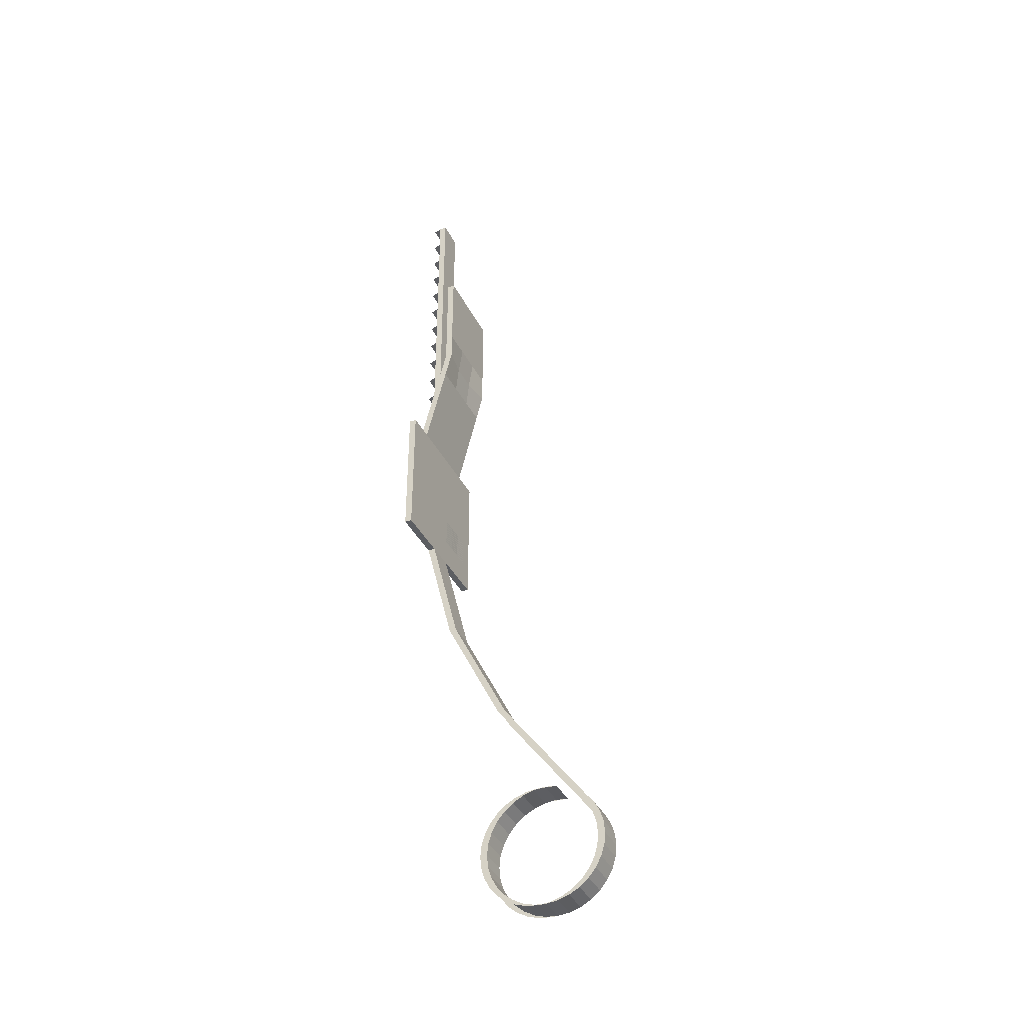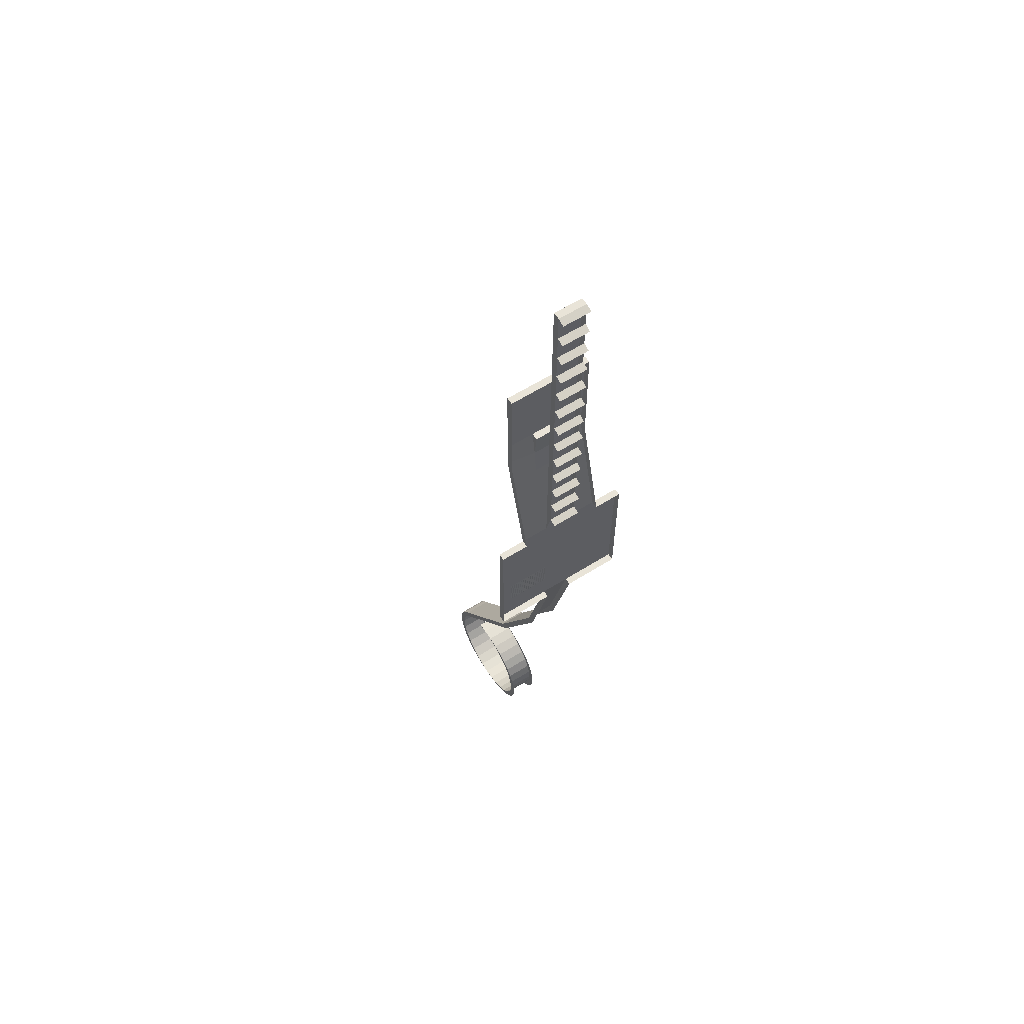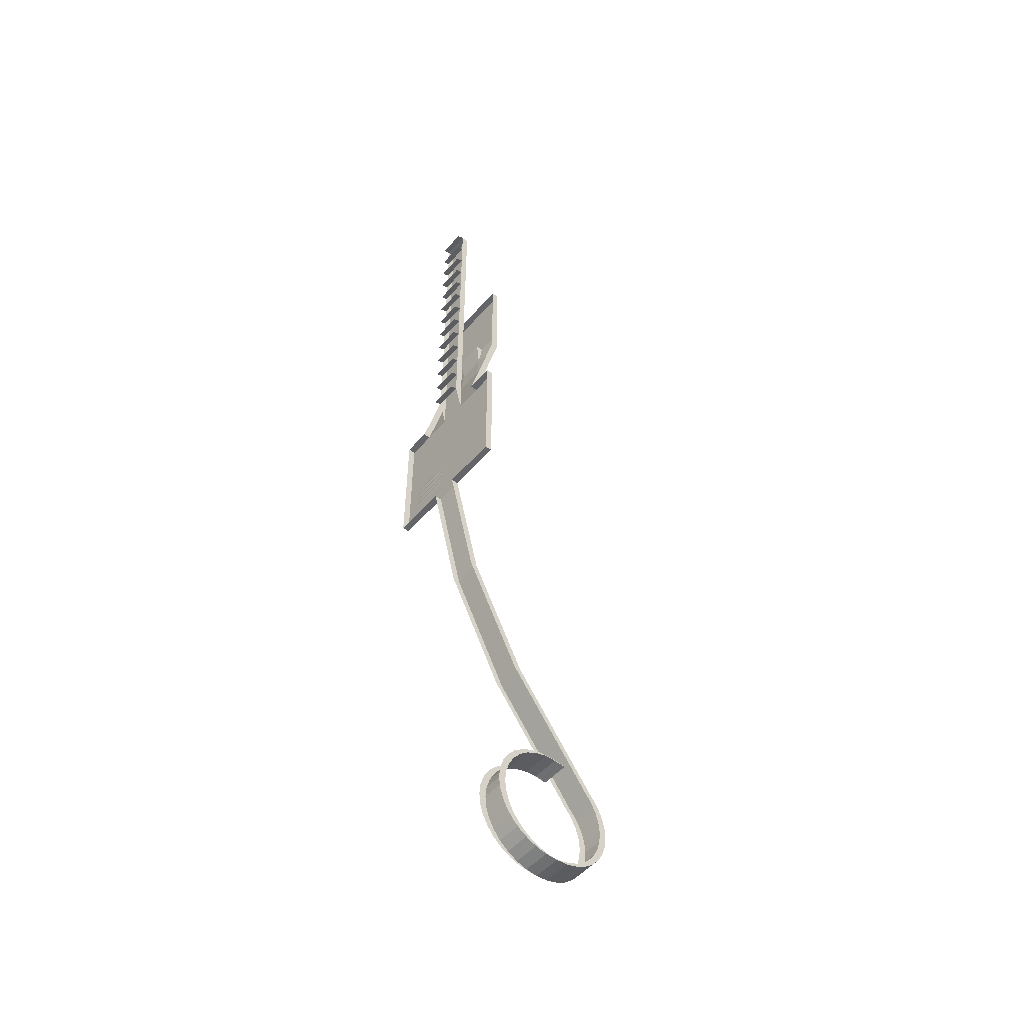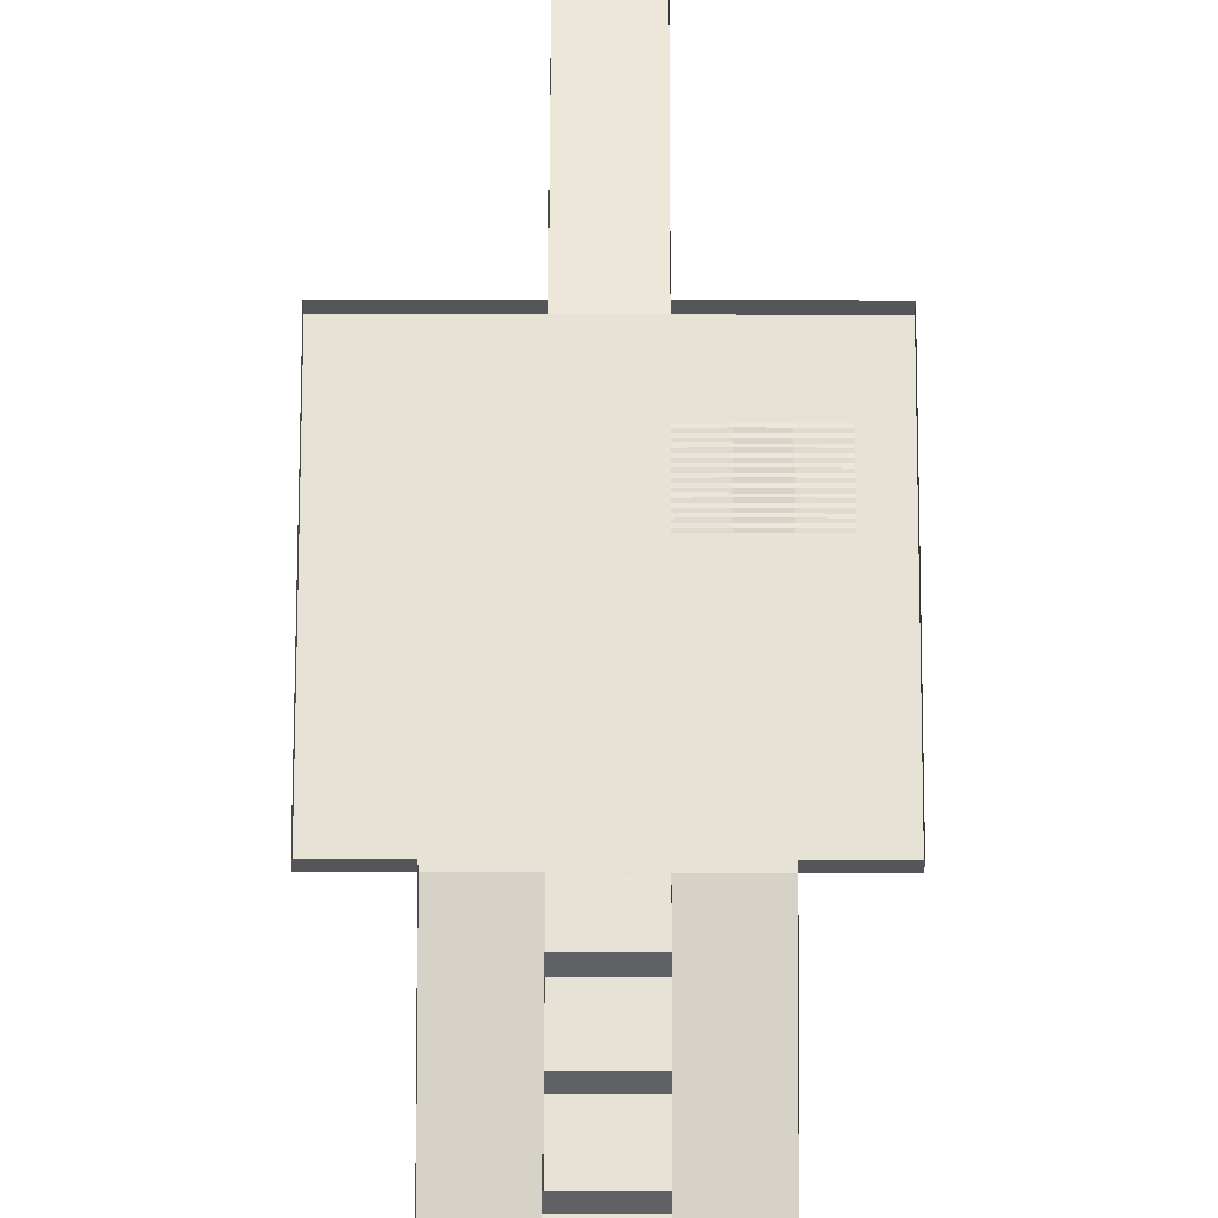
<metadata>
{"format":"obj","ext":"obj","renderer":"f3d","projection":"perspective","resolution":1024,"background":"white","views":[{"elev":-37.8,"azim":-65.9,"up":"+Z"},{"elev":60.3,"azim":147.2,"up":"+Z"},{"elev":-51.4,"azim":-129.5,"up":"+Z"},{"elev":64.0,"azim":0.1,"up":"+Y"}]}
</metadata>
<code>
o Plane
v -10 -2e-06 10
v 10 -2e-06 10
v 10 2e-06 -10
v -10 2e-06 -10
v -10 -5e-06 30
v 10 -5e-06 30
v 30 -5e-06 30
v 30 -2e-06 10
v 30 2e-06 -10
v -30 -2e-06 10
v -30 -5e-06 30
v -30 2e-06 -10
v -10 -8e-06 50
v 10 -8e-06 50
v -10 -1.1e-05 70
v 10 -1.1e-05 70
v -10 -1.5e-05 90
v 10 -1.5e-05 90
v 10 -2.8e-05 170
v -10 -2.8e-05 170
v -10 -3.1e-05 190
v 10 -3.1e-05 190
v -10 -1.8e-05 110
v 10 -1.8e-05 110
v -10 -2.1e-05 130
v 10 -2.1e-05 130
v -10 -2.4e-05 150
v 10 -2.4e-05 150
v 10 -4.4e-05 270
v -10 -4.4e-05 270
v -10 -4.7e-05 290
v 10 -4.7e-05 290
v -10 -3.4e-05 210
v 10 -3.4e-05 210
v -10 -3.7e-05 230
v 10 -3.7e-05 230
v -10 -4.1e-05 250
v 10 -4.1e-05 250
v 10 5 230
v 10 5 210
v -10 5 70
v -10 5 90
v 10 5 50
v -10 5 110
v -10 5 190
v -10 5 210
v -10 5 290
v 10 5 290
v -10 5 50
v -10 5 130
v -10 5 230
v 10 5 110
v 10 5 90
v 10 5 190
v -10 5 150
v -10 5 250
v -10 5 170
v -10 5 270
v 10 5 70
v 10 5 170
v 10 5 270
v 10 5 150
v 10 5 250
v 10 5 130
v 30 -5 50
v 10 -5 50
v 10 -10 70
v 30 -10 70
v -10 -5 50
v -30 -5 50
v -10 -10 70
v -30 -10 70
v -30 -10 70
v -10 -10 70
v 10 -10 70
v 30 -10 70
v -30 -10 70
v -10 -10 70
v 10 -10 70
v 30 -10 70
v -10 -15 90
v -30 -15 90
v -30 -20 110
v -10 -17 110
v 30 -15 90
v 10 -15 90
v 10 -17 110
v 30 -20 110
v -10 -20 170
v -30 -20 170
v -30 -20 190
v -10 -20 190
v 30 -20 170
v 10 -20 170
v 10 -20 190
v 30 -20 190
v -10 -20 130
v 10 -20 130
v -10 -20 150
v 10 -20 150
v 30 -20 130
v 30 -20 150
v -30 -20 130
v -30 -20 150
v 10 -15 130
v -10 -15 130
v 50 -5e-06 30
v 50 -2e-06 10
v 50 2e-06 -10
v -50 -2e-06 10
v -50 -5e-06 30
v -50 2e-06 -10
v 30 8e-06 -50
v 50 8e-06 -50
v 50 1.1e-05 -70
v 30 1.1e-05 -70
v 10 8e-06 -50
v 10 1.1e-05 -70
v -50 8e-06 -50
v -30 8e-06 -50
v -30 1.1e-05 -70
v -50 1.1e-05 -70
v -10 8e-06 -50
v -10 1.1e-05 -70
v 30 -15 110
v 30 -10 90
v -30 -5 70
v -30 -5 70
v 50 5 -50
v 50 5 -70
v -30 -15 170
v -30 -15 190
v 30 -5 70
v 30 -5 70
v 30 -15 130
v 30 5 30
v 50 5 30
v -50 5 -70
v -50 5 -50
v 30 -5 70
v 30 -8e-06 50
v -50 5 -10
v -50 5 10
v -50 5 30
v -30 -5 70
v -30 -15 110
v -30 -15 130
v -30 -8e-06 50
v -30 -10 90
v -30 -15 150
v -30 5 30
v 30 5 -70
v 10 5 -70
v 30 -15 190
v 30 -15 170
v 50 5 10
v 50 5 -10
v -10 5 -70
v -30 5 -70
v -10 -15 190
v 10 -15 190
v 30 -15 150
v 10 10 168
v -10 10 168
v -10 10 188
v 10 10 188
v -10 10 48
v 10 10 48
v -10 10 288
v 10 10 288
v 10 10 208
v -10 10 208
v -10 10 68
v 10 10 68
v 10 10 228
v -10 10 228
v -10 10 88
v 10 10 88
v 10 10 248
v -10 10 248
v 10 10 108
v -10 10 108
v 10 10 268
v -10 10 268
v 10 10 128
v -10 10 128
v 10 10 148
v -10 10 148
v -50 5 -30
v -50 5e-06 -30
v 50 5 -30
v 50 5e-06 -30
v 30 2e-06 -10
v 40 5e-06 -30
v 30 5e-06 -30
v -30 2e-06 -10
v -30 5e-06 -30
v -10 2e-06 -10
v -10 5e-06 -30
v 10 2e-06 -10
v 10 5e-06 -30
v 20 5e-06 -30
v 20 0.2074 -49.09
v 30 0.2074 -49.09
v 30 8e-06 -50
v 20 8e-06 -50
v 20 0.2074 -30.91
v 30 0.2074 -30.91
v 30 5e-06 -31.82
v 20 5e-06 -31.82
v 20 0.2074 -32.73
v 30 0.2074 -32.73
v 30 5e-06 -33.64
v 20 5e-06 -33.64
v 20 0.2074 -34.55
v 30 0.2074 -34.55
v 30 6e-06 -35.45
v 20 6e-06 -35.45
v 20 0.2074 -36.36
v 30 0.2074 -36.36
v 30 6e-06 -37.27
v 20 6e-06 -37.27
v 20 0.2074 -38.18
v 30 0.2074 -38.18
v 30 6e-06 -39.09
v 20 6e-06 -39.09
v 20 0.2074 -40
v 30 0.2074 -40
v 30 7e-06 -40.91
v 20 7e-06 -40.91
v 20 0.2074 -41.82
v 30 0.2074 -41.82
v 30 7e-06 -42.73
v 20 7e-06 -42.73
v 20 0.2074 -43.64
v 30 0.2074 -43.64
v 30 7e-06 -44.55
v 20 7e-06 -44.55
v 20 0.2074 -45.45
v 30 0.2074 -45.45
v 30 8e-06 -46.36
v 20 8e-06 -46.36
v 20 0.2074 -47.27
v 30 0.2074 -47.27
v 30 8e-06 -48.18
v 20 8e-06 -48.18
v 40 8e-06 -47.27
v 40 8e-06 -48.18
v 40 8e-06 -46.36
v 40 7e-06 -45.45
v 40 7e-06 -44.55
v 40 7e-06 -43.64
v 40 7e-06 -42.73
v 40 7e-06 -41.82
v 40 7e-06 -40.91
v 40 7e-06 -40
v 40 6e-06 -39.09
v 40 6e-06 -38.18
v 40 6e-06 -37.27
v 40 6e-06 -36.36
v 40 6e-06 -35.45
v 40 6e-06 -34.55
v 40 5e-06 -33.64
v 40 5e-06 -32.73
v 40 5e-06 -31.82
v 40 5e-06 -30.91
v 10 8e-06 -47.27
v 10 8e-06 -48.18
v 10 8e-06 -46.36
v 10 7e-06 -45.45
v 10 7e-06 -44.55
v 10 7e-06 -43.64
v 10 7e-06 -42.73
v 10 7e-06 -41.82
v 10 7e-06 -40.91
v 10 7e-06 -40
v 10 6e-06 -39.09
v 10 6e-06 -38.18
v 10 6e-06 -37.27
v 10 6e-06 -36.36
v 10 6e-06 -35.45
v 10 6e-06 -34.55
v 10 5e-06 -33.64
v 10 5e-06 -32.73
v 10 5e-06 -31.82
v 10 5e-06 -30.91
v 10 8e-06 -49.09
v 10 8e-06 -50
v 40 8e-06 -49.09
v 40 8e-06 -50
v -10 -15 -130
v 10 -15 -130
v 10 -20 -150
v -10 -20 -150
v 10 -5 -90
v -10 -5 -90
v 10 -10 -110
v -10 -10 -110
v -10 -50 -210
v 10 -50 -210
v 10 -60 -230
v -10 -60 -230
v 10 -30 -170
v -10 -30 -170
v 10 -40 -190
v -10 -40 -190
v 10 -75 -250
v -10 -75 -250
v 10 -90 -270
v -10 -90 -270
v -10 -120 -310
v 10 -120 -310
v -10 -98.32 -298.2
v 10 -98.32 -298.2
v 10 -90.04 -297.4
v -10 -90.04 -297.4
v 10 -81.75 -298.1
v -10 -81.75 -298.1
v 10 -73.76 -300.5
v -10 -73.76 -300.5
v 10 -66.39 -304.4
v -10 -66.39 -304.4
v 10 -59.92 -309.6
v -10 -59.92 -309.6
v 10 -54.6 -316
v -10 -54.6 -316
v 10 -50.63 -323.4
v -10 -50.63 -323.4
v 10 -48.17 -331.3
v -10 -48.17 -331.3
v 10 -47.3 -339.6
v -10 -47.3 -339.6
v 10 -48.07 -347.9
v -10 -48.07 -347.9
v 10 -50.44 -355.9
v -10 -50.44 -355.9
v 10 -54.32 -363.2
v -10 -54.32 -363.2
v 10 -59.56 -369.7
v -10 -59.56 -369.7
v 10 -65.97 -375
v -10 -65.97 -375
v 10 -73.29 -379
v -10 -73.29 -379
v 10 -81.24 -381.5
v -10 -81.24 -381.5
v 10 -89.52 -382.3
v -10 -89.52 -382.3
v 10 -97.82 -381.6
v -10 -97.82 -381.6
v 10 -105.8 -379.2
v -10 -105.8 -379.2
v 10 -113.2 -375.3
v -10 -113.2 -375.3
v 10 -119.6 -370.1
v -10 -119.6 -370.1
v 10 -125 -363.7
v -10 -125 -363.7
v 10 -128.9 -356.3
v -10 -128.9 -356.3
v 10 -131.4 -348.4
v -10 -131.4 -348.4
v 10 -132.3 -340.1
v -10 -132.3 -340.1
v 10 -131.5 -331.8
v -10 -131.5 -331.8
v 10 -129.1 -323.8
v -10 -129.1 -323.8
v 10 -125.2 -316.5
v -10 -125.2 -316.5
v -10 -105 -290
v -10 -100 -290
v -10 -85 -270
v -10 -123.9 -356.3
v -10 -120 -363.7
v 10 -54.92 -309.6
v 10 -49.6 -316
v -10 -70 -250
v -10 1.5e-05 -90
v -10 5 -70
v 10 -60.97 -375
v 10 -68.29 -379
v -10 -49.6 -316
v -10 -54.92 -309.6
v 10 -55 -230
v 10 -70 -250
v 10 -10 -130
v 10 -15 -150
v 10 -123.9 -356.3
v 10 -126.4 -348.4
v -10 -68.29 -379
v -10 -60.97 -375
v 10 -85 -270
v -10 -15 -150
v -10 -10 -130
v -10 -126.4 -348.4
v 10 -45.63 -323.4
v 10 -105 -290
v 10 -100 -290
v -10 -5 -110
v 10 -76.24 -381.5
v -10 -45.63 -323.4
v 10 -127.3 -340.1
v -10 -76.24 -381.5
v 10 5 -70
v 10 1.5e-05 -90
v -10 -127.3 -340.1
v 10 -43.17 -331.3
v 10 -5 -110
v 10 -84.52 -382.3
v -10 -43.17 -331.3
v 10 -115 -310
v 10 -126.5 -331.8
v -10 -84.52 -382.3
v -10 -115 -310
v -10 -126.5 -331.8
v 10 -42.3 -339.6
v 10 -92.82 -381.6
v -10 -42.3 -339.6
v 10 -124.1 -323.8
v -10 -92.82 -381.6
v 10 -93.32 -298.2
v 10 -85.04 -297.4
v -10 -124.1 -323.8
v 10 -43.07 -347.9
v -10 -85.04 -297.4
v -10 -93.32 -298.2
v -10 -25 -170
v 10 -100.8 -379.2
v -10 -43.07 -347.9
v 10 -45 -210
v 10 -120.2 -316.5
v -10 -100.8 -379.2
v 10 -76.75 -298.1
v -10 -120.2 -316.5
v 10 -45.44 -355.9
v -10 -76.75 -298.1
v -10 -55 -230
v 10 -108.2 -375.3
v -10 -45.44 -355.9
v -10 -45 -210
v -10 -108.2 -375.3
v 10 -68.76 -300.5
v -10 -35 -190
v 10 -49.32 -363.2
v -10 -68.76 -300.5
v 10 -114.6 -370.1
v -10 -49.32 -363.2
v 10 -25 -170
v -10 -114.6 -370.1
v 10 -61.39 -304.4
v 10 -35 -190
v 10 -54.56 -369.7
v -10 -61.39 -304.4
v 10 -120 -363.7
v -10 -54.56 -369.7
f 1 2 3 4
f 2 1 5 6
f 2 6 7 8
f 3 2 8 9
f 5 1 10 11
f 1 4 12 10
f 6 5 13 14
f 14 13 15 16
f 16 15 17 18
f 19 20 21 22
f 18 17 23 24
f 24 23 25 26
f 26 25 27 28
f 28 27 20 19
f 29 30 31 32
f 22 21 33 34
f 34 33 35 36
f 36 35 37 38
f 38 37 30 29
f 34 36 39 40
f 17 15 41 42
f 6 14 43
f 23 17 42 44
f 33 21 45 46
f 32 31 47 48
f 13 5 49
f 25 23 44 50
f 35 33 46 51
f 18 24 52 53
f 22 34 40 54
f 27 25 50 55
f 37 35 51 56
f 21 20 57 45
f 31 30 58 47
f 14 16 59 43
f 20 27 55 57
f 30 37 56 58
f 19 22 54 60
f 29 32 48 61
f 15 13 49 41
f 28 19 60 62
f 38 29 61 63
f 26 28 62 64
f 36 38 63 39
f 16 18 53 59
f 24 26 64 52
f 65 66 67 68
f 69 5 11 70
f 66 69 71 67
f 6 5 69 66
f 71 69 70 72
f 7 6 66 65
f 71 72 73 74
f 68 67 75 76
f 67 71 74 75
f 74 73 77 78
f 76 75 79 80
f 75 74 78 79
f 81 82 83 84
f 85 86 87 88
f 86 81 84 87
f 89 90 91 92
f 93 94 95 96
f 94 89 92 95
f 87 84 97 98
f 98 97 99 100
f 100 99 89 94
f 88 87 98 101
f 101 98 100 102
f 102 100 94 93
f 84 83 103 97
f 97 103 104 99
f 99 104 90 89
f 79 78 81 86
f 80 79 86 85
f 78 77 82 81
f 97 98 105 106
f 87 84 106 105
f 97 106 84
f 87 105 98
f 8 7 107 108
f 9 8 108 109
f 11 10 110 111
f 10 12 112 110
f 113 114 115 116
f 117 113 116 118
f 119 120 121 122
f 120 123 124 121
f 123 117 118 124
f 85 88 125 126
f 77 73 127 128
f 115 114 129 130
f 91 90 131 132
f 76 80 133 134
f 88 101 135 125
f 107 7 136 137
f 119 122 138 139
f 65 68 140 141
f 110 112 142 143
f 111 110 143 144
f 73 72 145 127
f 103 83 146 147
f 72 70 148 145
f 83 82 149 146
f 68 76 134 140
f 104 103 147 150
f 80 85 126 133
f 11 111 144 151
f 90 104 150 131
f 118 116 152 153
f 93 96 154 155
f 109 108 156 157
f 7 65 141 136
f 121 124 158 159
f 95 92 160 161
f 102 93 155 162
f 108 107 137 156
f 70 11 151 148
f 116 115 130 152
f 96 95 161 154
f 101 102 162 135
f 122 121 159 138
f 92 91 132 160
f 82 77 128 149
f 57 60 163 164
f 54 45 165 166
f 43 49 167 168
f 48 47 169 170
f 46 40 171 172
f 59 41 173 174
f 51 39 175 176
f 53 42 177 178
f 56 63 179 180
f 44 52 181 182
f 58 61 183 184
f 50 64 185 186
f 55 62 187 188
f 189 142 112 190
f 109 157 191 192
f 193 109 192 194 195
f 112 196 197 190
f 196 198 199 197
f 200 201 199 198
f 200 193 195 202 201
f 203 204 205 206
f 207 208 209 210
f 211 212 213 214
f 215 216 217 218
f 219 220 221 222
f 223 224 225 226
f 227 228 229 230
f 231 232 233 234
f 235 236 237 238
f 239 240 241 242
f 243 244 245 246
f 244 247 248 245
f 241 249 247 244
f 240 250 249 241
f 237 251 250 240
f 236 252 251 237
f 233 253 252 236
f 232 254 253 233
f 229 255 254 232
f 228 256 255 229
f 225 257 256 228
f 224 258 257 225
f 221 259 258 224
f 220 260 259 221
f 217 261 260 220
f 216 262 261 217
f 213 263 262 216
f 212 264 263 213
f 209 265 264 212
f 208 266 265 209
f 195 194 266 208
f 267 243 246 268
f 269 242 243 267
f 242 241 244 243
f 270 239 242 269
f 271 238 239 270
f 238 237 240 239
f 272 235 238 271
f 273 234 235 272
f 234 233 236 235
f 274 231 234 273
f 275 230 231 274
f 230 229 232 231
f 276 227 230 275
f 277 226 227 276
f 226 225 228 227
f 278 223 226 277
f 279 222 223 278
f 222 221 224 223
f 280 219 222 279
f 281 218 219 280
f 218 217 220 219
f 282 215 218 281
f 283 214 215 282
f 214 213 216 215
f 284 211 214 283
f 285 210 211 284
f 210 209 212 211
f 286 207 210 285
f 201 202 207 286
f 202 195 208 207
f 287 203 206 288
f 268 246 203 287
f 246 245 204 203
f 204 289 290 205
f 245 248 289 204
f 192 114 290 194
f 114 192 191 129
f 288 123 199 201
f 120 197 199 123
f 119 190 197 120
f 119 139 189 190
f 291 292 293 294
f 124 118 295 296
f 296 295 297 298
f 298 297 292 291
f 299 300 301 302
f 294 293 303 304
f 304 303 305 306
f 306 305 300 299
f 302 301 307 308
f 308 307 309 310
f 311 310 309 312
f 313 316 315 314
f 316 318 317 315
f 318 320 319 317
f 320 322 321 319
f 322 324 323 321
f 324 326 325 323
f 326 328 327 325
f 328 330 329 327
f 330 332 331 329
f 332 334 333 331
f 334 336 335 333
f 336 338 337 335
f 338 340 339 337
f 340 342 341 339
f 342 344 343 341
f 344 346 345 343
f 346 348 347 345
f 348 350 349 347
f 350 352 351 349
f 352 354 353 351
f 354 356 355 353
f 356 358 357 355
f 358 360 359 357
f 360 362 361 359
f 362 364 363 361
f 364 366 365 363
f 366 368 367 365
f 368 370 369 367
f 370 311 312 369
f 310 371 372 373
f 358 375 374 360
f 325 377 376 323
f 308 310 373 378
f 124 296 379 380
f 343 382 381 341
f 324 384 383 326
f 307 301 385 386
f 293 292 387 388
f 361 390 389 359
f 342 392 391 344
f 309 307 386 393
f 291 294 394 395
f 360 374 396 362
f 327 397 377 325
f 398 309 393 399
f 298 291 395 400
f 345 401 382 343
f 326 383 402 328
f 296 298 400 379
f 363 403 390 361
f 344 391 404 346
f 295 118 405 406
f 362 396 407 364
f 329 408 397 327
f 297 295 406 409
f 347 410 401 345
f 328 402 411 330
f 398 399 412 312
f 292 297 409 387
f 365 413 403 363
f 346 404 414 348
f 311 415 372 371
f 364 407 416 366
f 331 417 408 329
f 349 418 410 347
f 330 411 419 332
f 367 420 413 365
f 348 414 421 350
f 315 423 422 314
f 366 416 424 368
f 333 425 417 331
f 313 427 426 316
f 294 304 428 394
f 351 429 418 349
f 332 419 430 334
f 301 300 431 385
f 369 432 420 367
f 350 421 433 352
f 317 434 423 315
f 368 424 435 370
f 335 436 425 333
f 316 426 437 318
f 302 308 378 438
f 312 412 432 369
f 353 439 429 351
f 334 430 440 336
f 299 302 438 441
f 370 435 415 311
f 352 433 442 354
f 319 443 434 317
f 306 299 441 444
f 337 445 436 335
f 318 437 446 320
f 304 306 444 428
f 355 447 439 353
f 336 440 448 338
f 303 293 388 449
f 354 442 450 356
f 321 451 443 319
f 305 303 449 452
f 339 453 445 337
f 320 446 454 322
f 300 305 452 431
f 357 455 447 355
f 338 448 456 340
f 356 450 375 358
f 323 376 451 321
f 341 381 453 339
f 322 454 384 324
f 359 389 455 357
f 340 456 392 342

</code>
